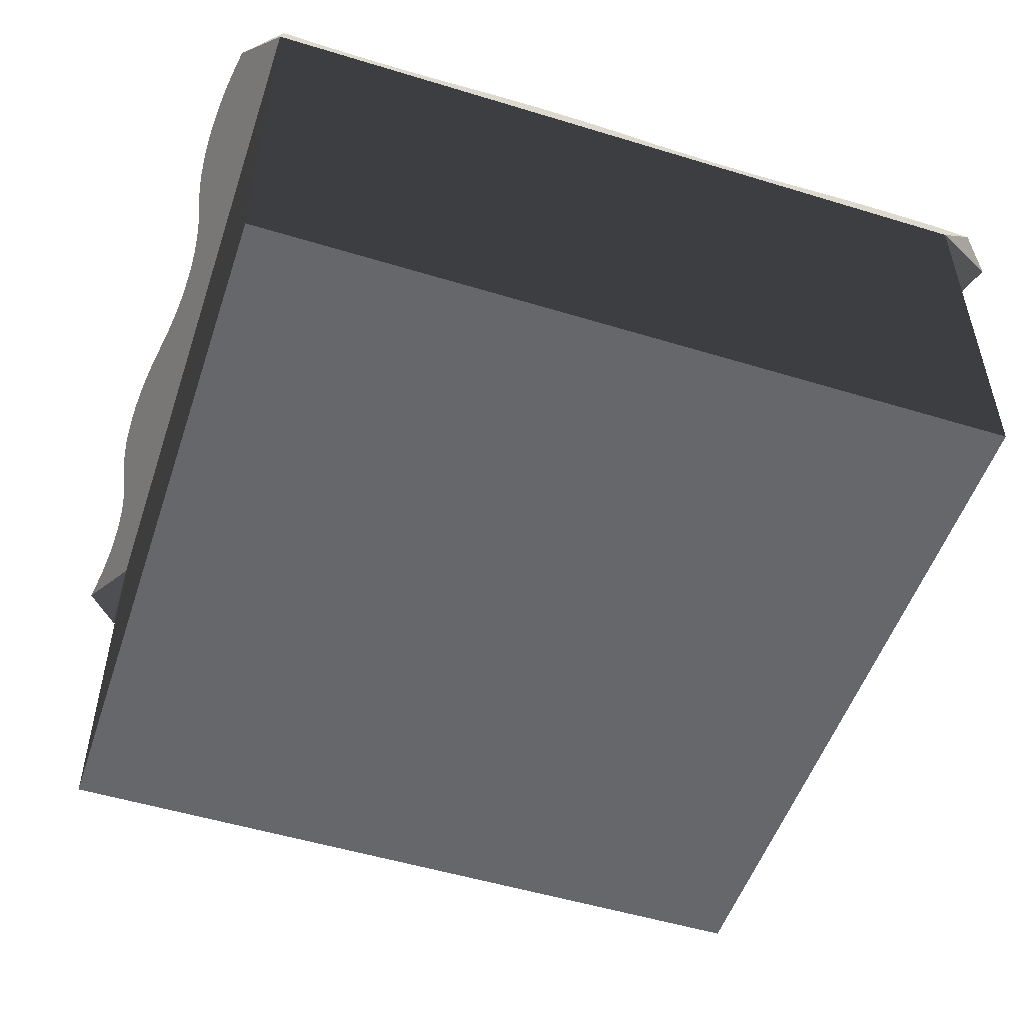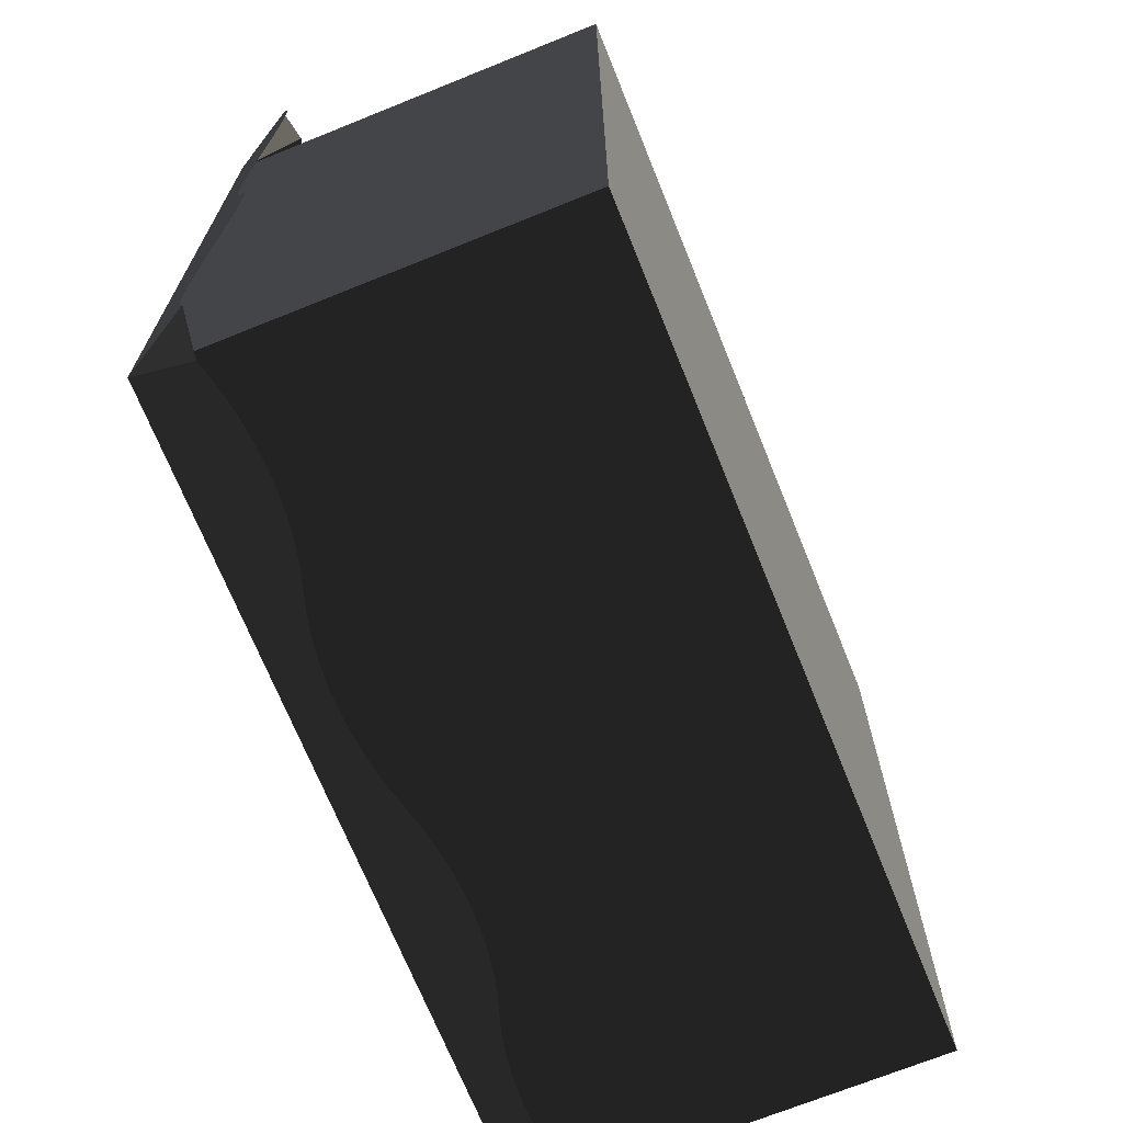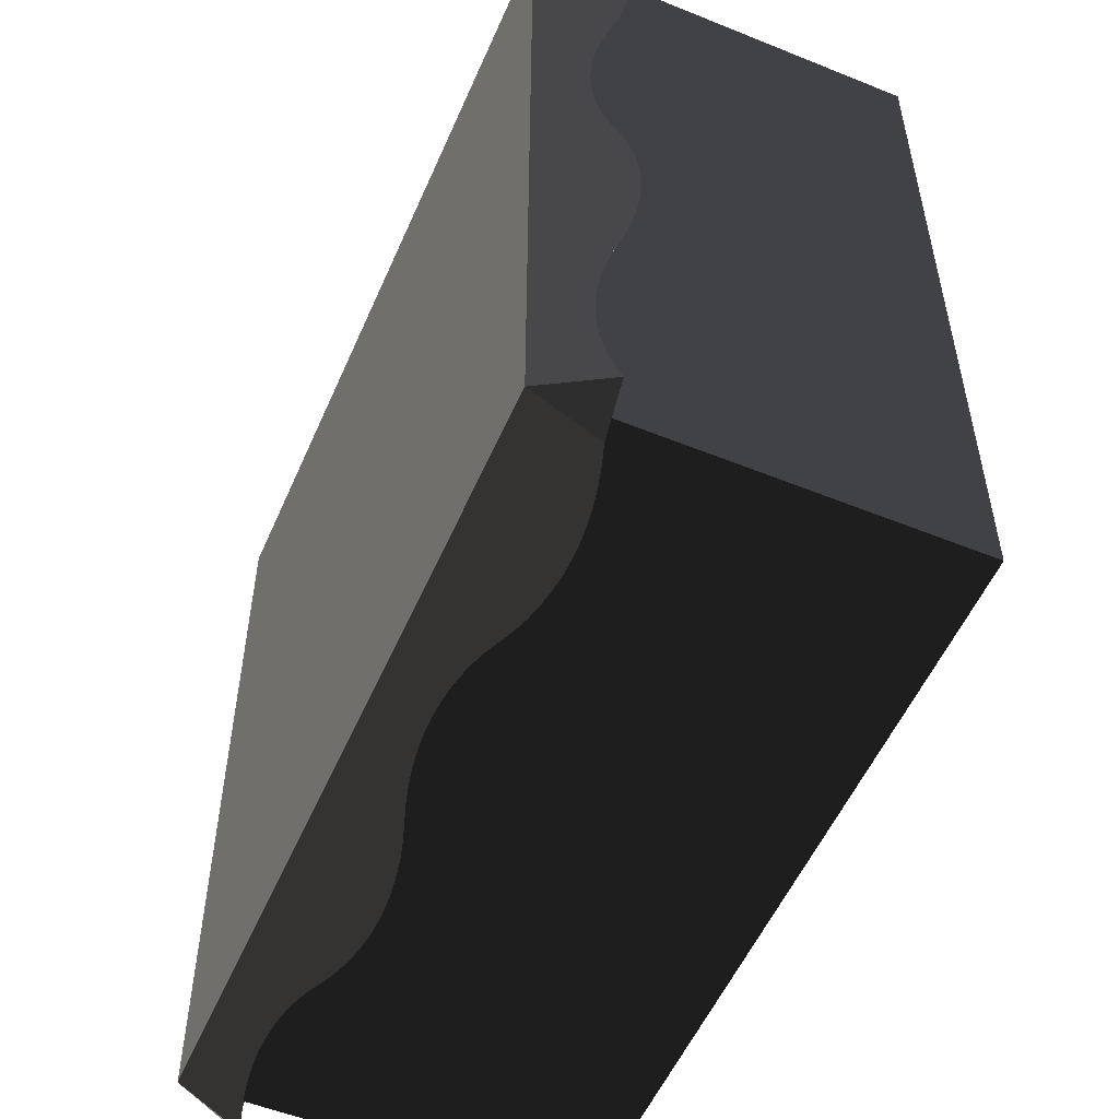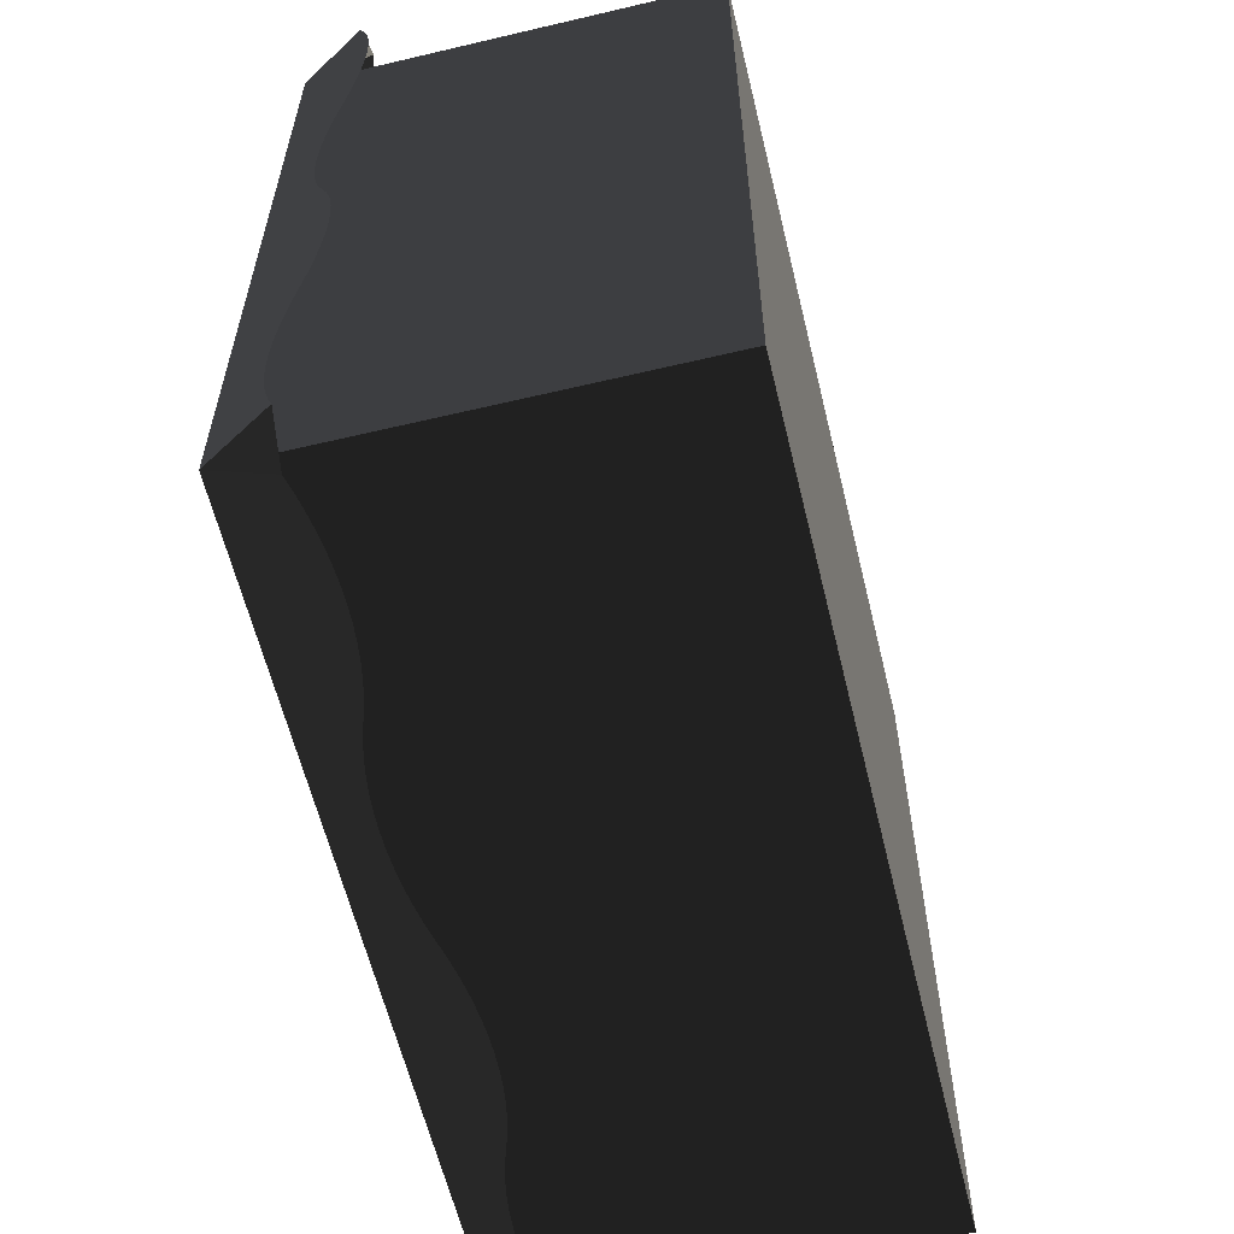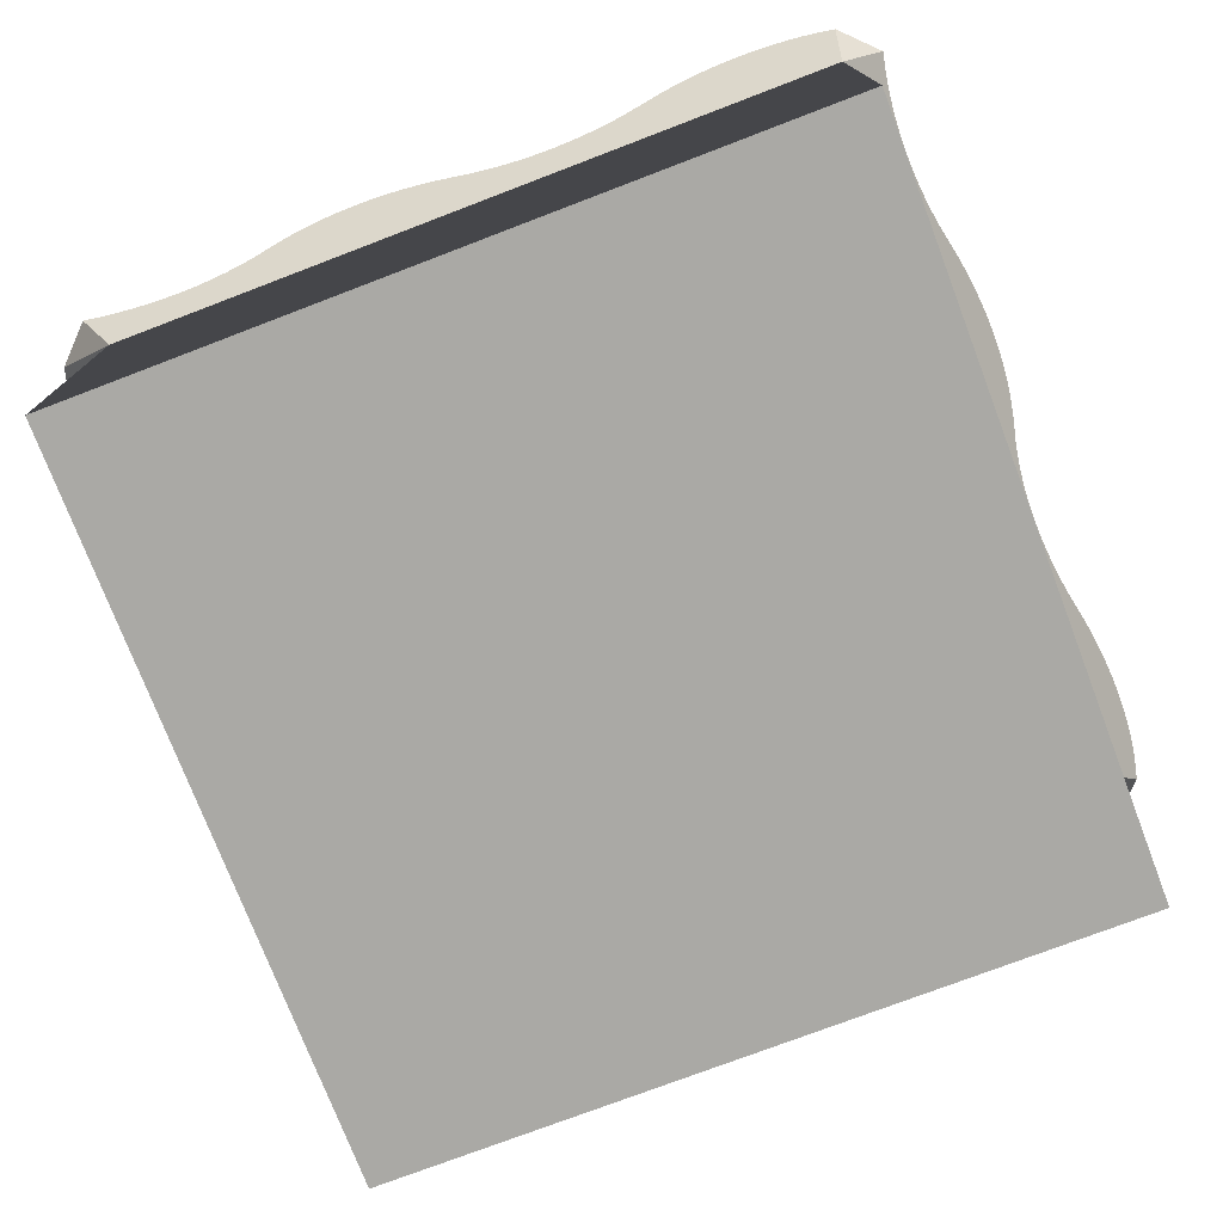
<metadata>
{"format":"obj","ext":"obj","renderer":"f3d","projection":"perspective","resolution":1024,"background":"white","views":[{"elev":-52.0,"azim":-108.3,"up":"+Y"},{"elev":-70.1,"azim":-68.0,"up":"+Z"},{"elev":-54.1,"azim":-113.3,"up":"+Z"},{"elev":-60.6,"azim":-76.4,"up":"+Z"},{"elev":-75.3,"azim":-159.1,"up":"+Y"}]}
</metadata>
<code>
g blockSnowLarge
v 2 3.468e-31 2.743e-14
v 0 3.468e-31 0
v 2 1 -4.404e-13
v 4.678e-13 1 5.053e-13
v -5.227e-13 1 -2
v -1.733e-14 3.468e-31 -2
v 2 3.468e-31 -2
v 2 1 -2
v 2 0.8415 -2.092
v 2.092 0.8415 -2
v 1.75 0.7982 0.1165
v 1.707 0.7994 0.1158
v 1.793 0.7994 0.1158
v 1.665 0.8031 0.1137
v 1.835 0.8031 0.1137
v 1.623 0.8091 0.1102
v 1.877 0.8091 0.1102
v 1.581 0.8176 0.1053
v 1.919 0.8176 0.1053
v 1.54 0.8284 0.09908
v 1.96 0.8284 0.09908
v 1.5 0.8415 0.09151
v 2 0.8415 0.09151
v 1.46 0.8546 0.08394
v 1.419 0.8654 0.07771
v 1.377 0.8739 0.07283
v 1.335 0.8799 0.06932
v 1.293 0.8836 0.06722
v 1.25 0.8848 0.06651
v 0.25 0.8848 0.06651
v 0.2073 0.8836 0.06722
v 0.1647 0.8799 0.06932
v 0.1225 0.8739 0.07283
v 0.08089 0.8654 0.07771
v 0.03999 0.8546 0.08394
v 4.187e-13 0.8415 0.09151
v 1.207 0.8836 0.06722
v 0.2927 0.8836 0.06722
v 0.3353 0.8799 0.06932
v 1.165 0.8799 0.06932
v 0.3775 0.8739 0.07283
v 1.123 0.8739 0.07283
v 0.4191 0.8654 0.07771
v 1.081 0.8654 0.07771
v 0.46 0.8546 0.08394
v 1.04 0.8546 0.08394
v 0.5 0.8415 0.09151
v 1 0.8415 0.09151
v 0.96 0.8284 0.09908
v 0.54 0.8284 0.09908
v 0.9191 0.8176 0.1053
v 0.5809 0.8176 0.1053
v 0.8775 0.8091 0.1102
v 0.6225 0.8091 0.1102
v 0.8353 0.8031 0.1137
v 0.6647 0.8031 0.1137
v 0.7927 0.7994 0.1158
v 0.7073 0.7994 0.1158
v 0.75 0.7982 0.1165
v -0.09151 0.8415 1.8e-12
v -0.09908 0.8284 -0.03999
v -0.06932 0.8799 -0.6647
v -0.1053 0.8176 -0.08089
v -0.1102 0.8091 -0.1225
v -0.07283 0.8739 -0.6225
v -0.1137 0.8031 -0.1647
v -0.1158 0.7994 -0.2073
v -0.07771 0.8654 -0.5809
v -0.1165 0.7982 -0.25
v -0.1158 0.7994 -0.2927
v -0.1137 0.8031 -0.3353
v -0.08394 0.8546 -0.54
v -0.1102 0.8091 -0.3775
v -0.1053 0.8176 -0.4191
v -0.09908 0.8284 -0.46
v -0.09151 0.8415 -0.5
v -0.06722 0.8836 -0.7073
v -0.06651 0.8848 -0.75
v -0.06722 0.8836 -0.7927
v -0.06932 0.8799 -0.8353
v -0.07283 0.8739 -0.8775
v -0.07771 0.8654 -0.9191
v -0.08394 0.8546 -0.96
v -0.09151 0.8415 -1
v -0.09908 0.8284 -1.04
v -0.1053 0.8176 -1.081
v -0.1102 0.8091 -1.123
v -0.1137 0.8031 -1.165
v -0.1158 0.7994 -1.207
v -0.1165 0.7982 -1.25
v -0.1158 0.7994 -1.293
v -0.1137 0.8031 -1.335
v -0.1102 0.8091 -1.377
v -0.1053 0.8176 -1.419
v -0.08394 0.8546 -1.54
v -0.09908 0.8284 -1.46
v -0.09151 0.8415 -1.5
v -0.07771 0.8654 -1.581
v -0.07283 0.8739 -1.623
v -0.06932 0.8799 -1.665
v -0.06722 0.8836 -1.707
v -0.06651 0.8848 -1.75
v -0.06722 0.8836 -1.793
v -0.06932 0.8799 -1.835
v -0.07283 0.8739 -1.877
v -0.07771 0.8654 -1.919
v -0.08394 0.8546 -1.96
v -0.09151 0.8415 -2
v 0.25 0.7982 -2.117
v 0.2927 0.7994 -2.116
v 0.2073 0.7994 -2.116
v 0.3353 0.8031 -2.114
v 0.1647 0.8031 -2.114
v 0.3775 0.8091 -2.11
v 0.1225 0.8091 -2.11
v 0.4191 0.8176 -2.105
v 0.08089 0.8176 -2.105
v 0.46 0.8284 -2.099
v 0.03999 0.8284 -2.099
v 0.5 0.8415 -2.092
v -1.819e-12 0.8415 -2.092
v 0.54 0.8546 -2.084
v 0.5809 0.8654 -2.078
v 0.6225 0.8739 -2.073
v 0.6647 0.8799 -2.069
v 0.7073 0.8836 -2.067
v 0.75 0.8848 -2.067
v 1.75 0.8848 -2.067
v 1.793 0.8836 -2.067
v 1.835 0.8799 -2.069
v 1.877 0.8739 -2.073
v 1.919 0.8654 -2.078
v 1.96 0.8546 -2.084
v 0.7927 0.8836 -2.067
v 1.707 0.8836 -2.067
v 1.665 0.8799 -2.069
v 0.8353 0.8799 -2.069
v 1.623 0.8739 -2.073
v 0.8775 0.8739 -2.073
v 1.581 0.8654 -2.078
v 0.9191 0.8654 -2.078
v 1.54 0.8546 -2.084
v 0.96 0.8546 -2.084
v 1 0.8415 -2.092
v 1.5 0.8415 -2.092
v 1.04 0.8284 -2.099
v 1.46 0.8284 -2.099
v 1.081 0.8176 -2.105
v 1.419 0.8176 -2.105
v 1.123 0.8091 -2.11
v 1.377 0.8091 -2.11
v 1.165 0.8031 -2.114
v 1.335 0.8031 -2.114
v 1.207 0.7994 -2.116
v 1.293 0.7994 -2.116
v 1.25 0.7982 -2.117
v 2.092 0.8415 -3.884e-13
v 2.084 0.8546 -0.03999
v 2.078 0.8654 -0.08089
v 2.073 0.8739 -0.1225
v 2.069 0.8799 -0.1647
v 2.067 0.8836 -0.2073
v 2.067 0.8848 -0.25
v 2.067 0.8836 -0.2927
v 2.069 0.8799 -0.3353
v 2.073 0.8739 -0.3775
v 2.078 0.8654 -0.4191
v 2.084 0.8546 -0.46
v 2.092 0.8415 -0.5
v 2.099 0.8284 -0.54
v 2.105 0.8176 -0.5809
v 2.11 0.8091 -0.6225
v 2.069 0.8799 -1.165
v 2.073 0.8739 -1.123
v 2.114 0.8031 -0.6647
v 2.116 0.7994 -0.7073
v 2.078 0.8654 -1.081
v 2.117 0.7982 -0.75
v 2.116 0.7994 -0.7927
v 2.114 0.8031 -0.8353
v 2.084 0.8546 -1.04
v 2.11 0.8091 -0.8775
v 2.105 0.8176 -0.9191
v 2.099 0.8284 -0.96
v 2.092 0.8415 -1
v 2.067 0.8836 -1.207
v 2.067 0.8848 -1.25
v 2.067 0.8836 -1.293
v 2.069 0.8799 -1.335
v 2.073 0.8739 -1.377
v 2.078 0.8654 -1.419
v 2.084 0.8546 -1.46
v 2.092 0.8415 -1.5
v 2.099 0.8284 -1.54
v 2.105 0.8176 -1.581
v 2.11 0.8091 -1.623
v 2.114 0.8031 -1.665
v 2.116 0.7994 -1.707
v 2.117 0.7982 -1.75
v 2.116 0.7994 -1.793
v 2.114 0.8031 -1.835
v 2.11 0.8091 -1.877
v 2.105 0.8176 -1.919
v 2.099 0.8284 -1.96
f 2 1 3
f 3 4 2
f 2 4 5
f 5 6 2
f 2 6 7
f 7 1 2
f 3 1 7
f 7 8 3
f 7 6 5
f 5 8 7
f 10 9 8
f 12 11 13
f 13 14 12
f 13 15 14
f 15 16 14
f 15 17 16
f 17 18 16
f 17 19 18
f 19 20 18
f 19 21 20
f 21 22 20
f 21 23 22
f 23 24 22
f 23 3 24
f 3 25 24
f 3 26 25
f 3 27 26
f 3 28 27
f 3 29 28
f 3 30 29
f 30 3 4
f 31 30 4
f 32 31 4
f 33 32 4
f 34 33 4
f 35 34 4
f 4 36 35
f 37 29 30
f 37 30 38
f 37 38 39
f 40 37 39
f 40 39 41
f 42 40 41
f 42 41 43
f 44 42 43
f 44 43 45
f 46 44 45
f 46 45 47
f 48 46 47
f 49 48 47
f 49 47 50
f 51 49 50
f 51 50 52
f 53 51 52
f 53 52 54
f 55 53 54
f 55 54 56
f 57 55 56
f 57 56 58
f 58 59 57
f 8 5 4
f 4 3 8
f 60 36 4
f 61 60 4
f 4 5 61
f 5 62 61
f 62 63 61
f 62 64 63
f 62 65 64
f 65 66 64
f 65 67 66
f 65 68 67
f 68 69 67
f 68 70 69
f 68 71 70
f 68 72 71
f 72 73 71
f 72 74 73
f 72 75 74
f 72 76 75
f 5 77 62
f 5 78 77
f 5 79 78
f 5 80 79
f 5 81 80
f 5 82 81
f 5 83 82
f 5 84 83
f 5 85 84
f 5 86 85
f 5 87 86
f 5 88 87
f 5 89 88
f 5 90 89
f 5 91 90
f 5 92 91
f 5 93 92
f 5 94 93
f 5 95 94
f 95 96 94
f 95 97 96
f 5 98 95
f 5 99 98
f 5 100 99
f 5 101 100
f 5 102 101
f 5 103 102
f 5 104 103
f 5 105 104
f 5 106 105
f 5 107 106
f 5 108 107
f 110 109 111
f 111 112 110
f 111 113 112
f 113 114 112
f 113 115 114
f 115 116 114
f 115 117 116
f 117 118 116
f 117 119 118
f 119 120 118
f 119 121 120
f 121 122 120
f 121 5 122
f 5 123 122
f 5 124 123
f 5 125 124
f 5 126 125
f 5 127 126
f 5 128 127
f 128 5 8
f 129 128 8
f 130 129 8
f 131 130 8
f 132 131 8
f 133 132 8
f 8 9 133
f 134 127 128
f 134 128 135
f 134 135 136
f 137 134 136
f 137 136 138
f 139 137 138
f 139 138 140
f 141 139 140
f 141 140 142
f 143 141 142
f 144 143 142
f 144 142 145
f 146 144 145
f 146 145 147
f 148 146 147
f 148 147 149
f 150 148 149
f 150 149 151
f 152 150 151
f 152 151 153
f 154 152 153
f 154 153 155
f 155 156 154
f 3 157 158
f 158 159 3
f 159 160 3
f 160 161 3
f 161 162 3
f 162 8 3
f 162 163 8
f 163 164 8
f 164 165 8
f 165 166 8
f 166 167 8
f 167 168 8
f 168 169 8
f 169 170 8
f 170 171 8
f 171 172 8
f 172 173 8
f 172 174 173
f 172 175 174
f 175 176 174
f 176 177 174
f 176 178 177
f 178 179 177
f 179 180 177
f 180 181 177
f 180 182 181
f 182 183 181
f 183 184 181
f 184 185 181
f 173 186 8
f 186 187 8
f 187 188 8
f 188 189 8
f 189 190 8
f 190 191 8
f 191 192 8
f 192 193 8
f 193 194 8
f 194 195 8
f 195 196 8
f 196 197 8
f 197 198 8
f 198 199 8
f 199 200 8
f 200 201 8
f 201 202 8
f 202 203 8
f 203 204 8
f 204 10 8
f 108 5 121
f 23 157 3
g blockSnowLarge
f 2 1 3
f 3 4 2
f 2 4 5
f 5 6 2
f 2 6 7
f 7 1 2
f 3 1 7
f 7 8 3
f 7 6 5
f 5 8 7
f 10 9 8
f 12 11 13
f 13 14 12
f 13 15 14
f 15 16 14
f 15 17 16
f 17 18 16
f 17 19 18
f 19 20 18
f 19 21 20
f 21 22 20
f 21 23 22
f 23 24 22
f 23 3 24
f 3 25 24
f 3 26 25
f 3 27 26
f 3 28 27
f 3 29 28
f 3 30 29
f 30 3 4
f 31 30 4
f 32 31 4
f 33 32 4
f 34 33 4
f 35 34 4
f 4 36 35
f 37 29 30
f 37 30 38
f 37 38 39
f 40 37 39
f 40 39 41
f 42 40 41
f 42 41 43
f 44 42 43
f 44 43 45
f 46 44 45
f 46 45 47
f 48 46 47
f 49 48 47
f 49 47 50
f 51 49 50
f 51 50 52
f 53 51 52
f 53 52 54
f 55 53 54
f 55 54 56
f 57 55 56
f 57 56 58
f 58 59 57
f 8 5 4
f 4 3 8
f 60 36 4
f 61 60 4
f 4 5 61
f 5 62 61
f 62 63 61
f 62 64 63
f 62 65 64
f 65 66 64
f 65 67 66
f 65 68 67
f 68 69 67
f 68 70 69
f 68 71 70
f 68 72 71
f 72 73 71
f 72 74 73
f 72 75 74
f 72 76 75
f 5 77 62
f 5 78 77
f 5 79 78
f 5 80 79
f 5 81 80
f 5 82 81
f 5 83 82
f 5 84 83
f 5 85 84
f 5 86 85
f 5 87 86
f 5 88 87
f 5 89 88
f 5 90 89
f 5 91 90
f 5 92 91
f 5 93 92
f 5 94 93
f 5 95 94
f 95 96 94
f 95 97 96
f 5 98 95
f 5 99 98
f 5 100 99
f 5 101 100
f 5 102 101
f 5 103 102
f 5 104 103
f 5 105 104
f 5 106 105
f 5 107 106
f 5 108 107
f 110 109 111
f 111 112 110
f 111 113 112
f 113 114 112
f 113 115 114
f 115 116 114
f 115 117 116
f 117 118 116
f 117 119 118
f 119 120 118
f 119 121 120
f 121 122 120
f 121 5 122
f 5 123 122
f 5 124 123
f 5 125 124
f 5 126 125
f 5 127 126
f 5 128 127
f 128 5 8
f 129 128 8
f 130 129 8
f 131 130 8
f 132 131 8
f 133 132 8
f 8 9 133
f 134 127 128
f 134 128 135
f 134 135 136
f 137 134 136
f 137 136 138
f 139 137 138
f 139 138 140
f 141 139 140
f 141 140 142
f 143 141 142
f 144 143 142
f 144 142 145
f 146 144 145
f 146 145 147
f 148 146 147
f 148 147 149
f 150 148 149
f 150 149 151
f 152 150 151
f 152 151 153
f 154 152 153
f 154 153 155
f 155 156 154
f 3 157 158
f 158 159 3
f 159 160 3
f 160 161 3
f 161 162 3
f 162 8 3
f 162 163 8
f 163 164 8
f 164 165 8
f 165 166 8
f 166 167 8
f 167 168 8
f 168 169 8
f 169 170 8
f 170 171 8
f 171 172 8
f 172 173 8
f 172 174 173
f 172 175 174
f 175 176 174
f 176 177 174
f 176 178 177
f 178 179 177
f 179 180 177
f 180 181 177
f 180 182 181
f 182 183 181
f 183 184 181
f 184 185 181
f 173 186 8
f 186 187 8
f 187 188 8
f 188 189 8
f 189 190 8
f 190 191 8
f 191 192 8
f 192 193 8
f 193 194 8
f 194 195 8
f 195 196 8
f 196 197 8
f 197 198 8
f 198 199 8
f 199 200 8
f 200 201 8
f 201 202 8
f 202 203 8
f 203 204 8
f 204 10 8
f 108 5 121
f 23 157 3

</code>
